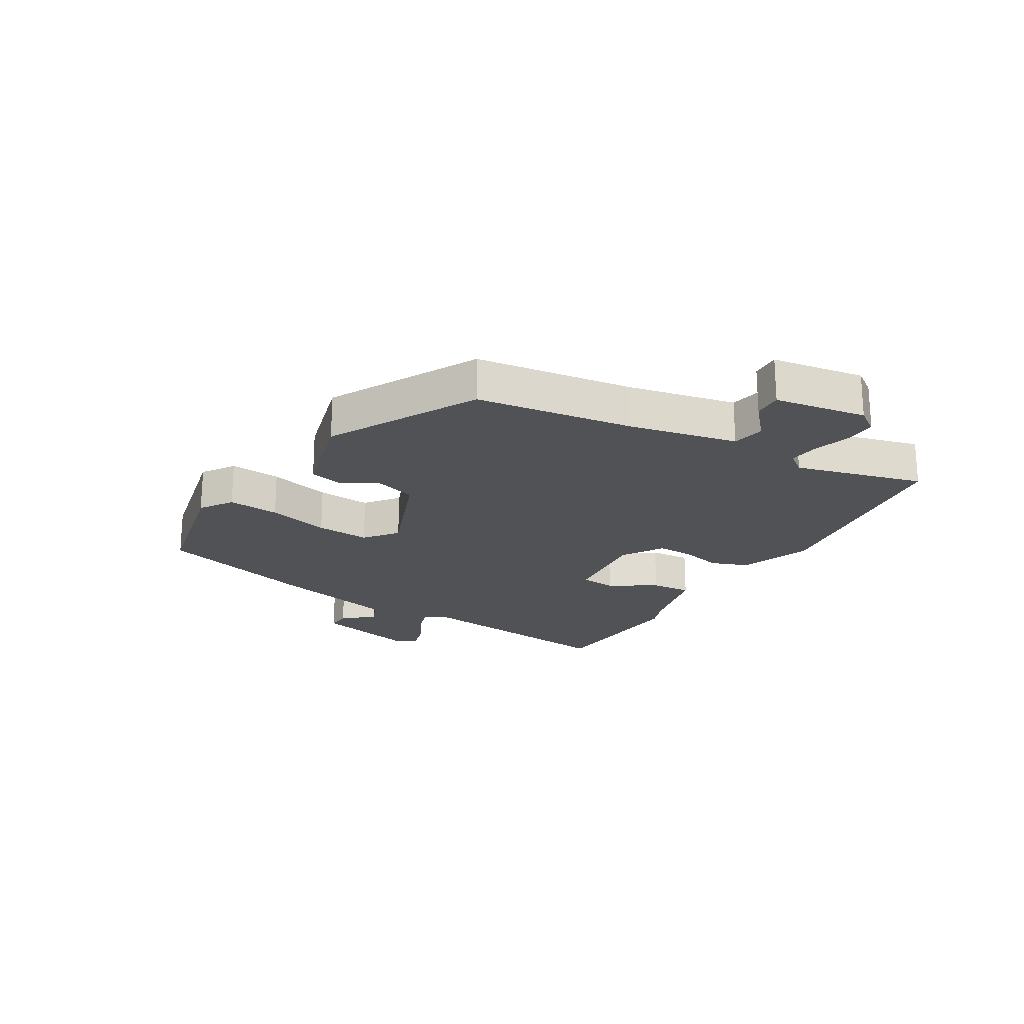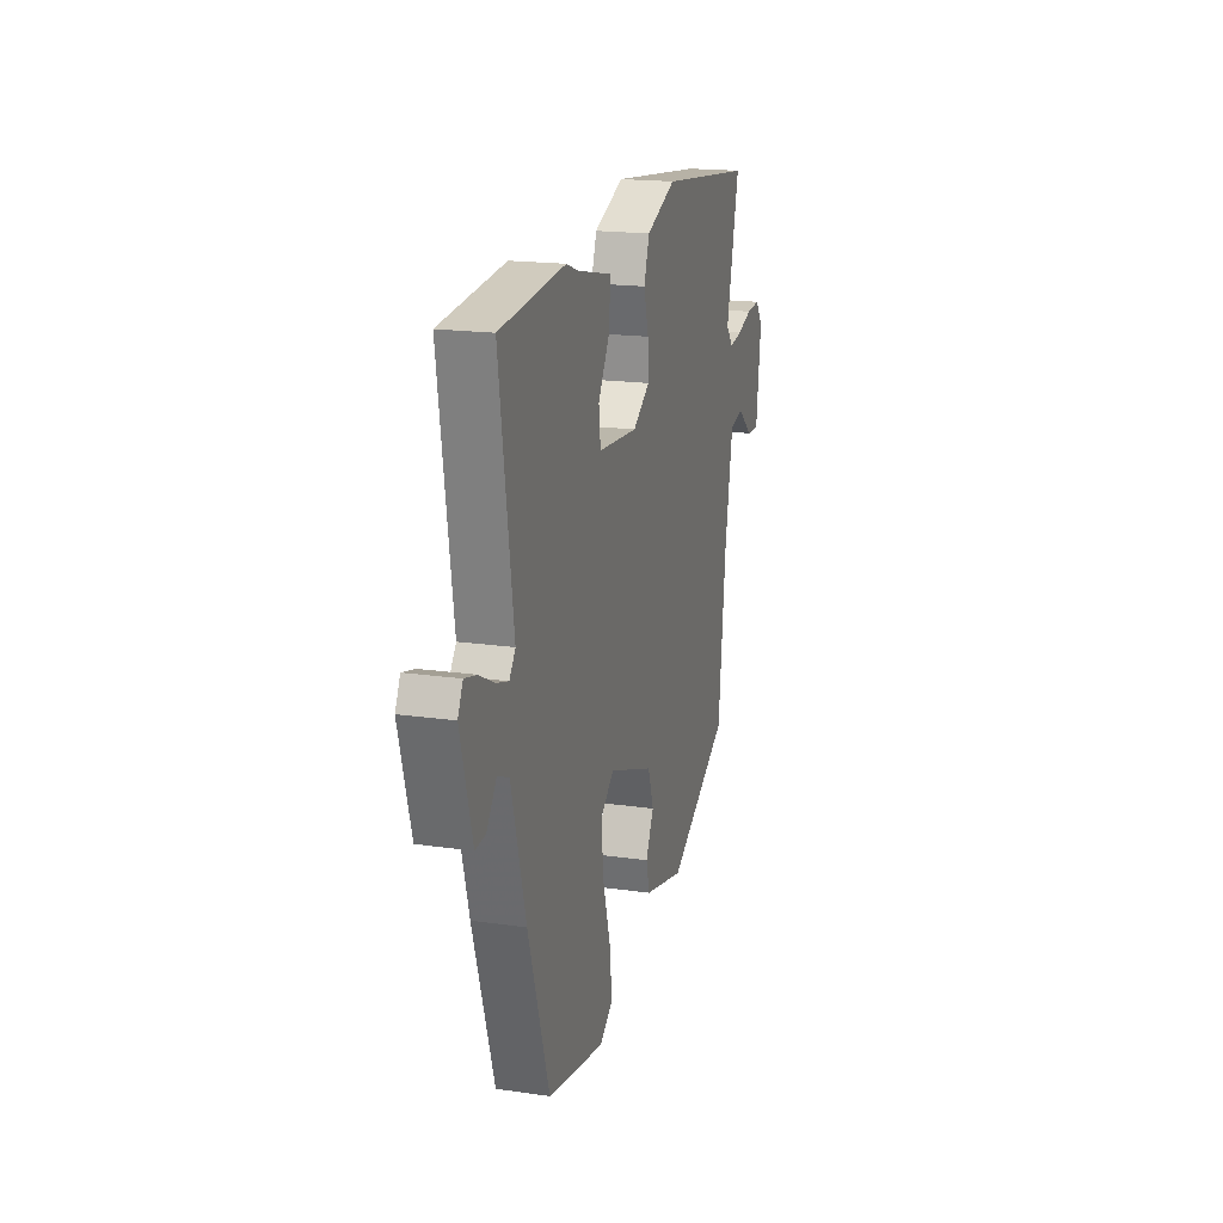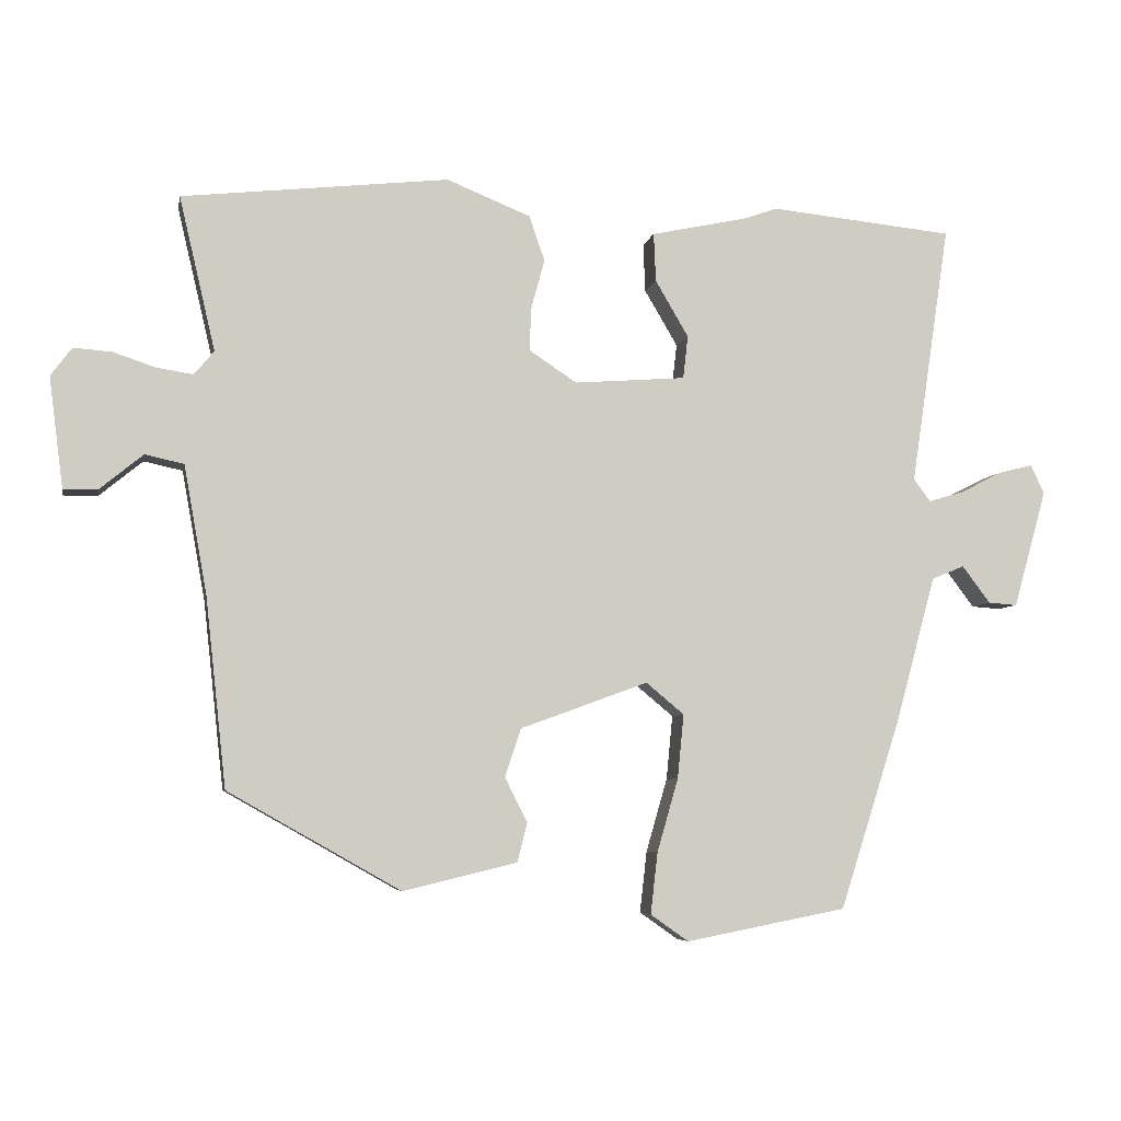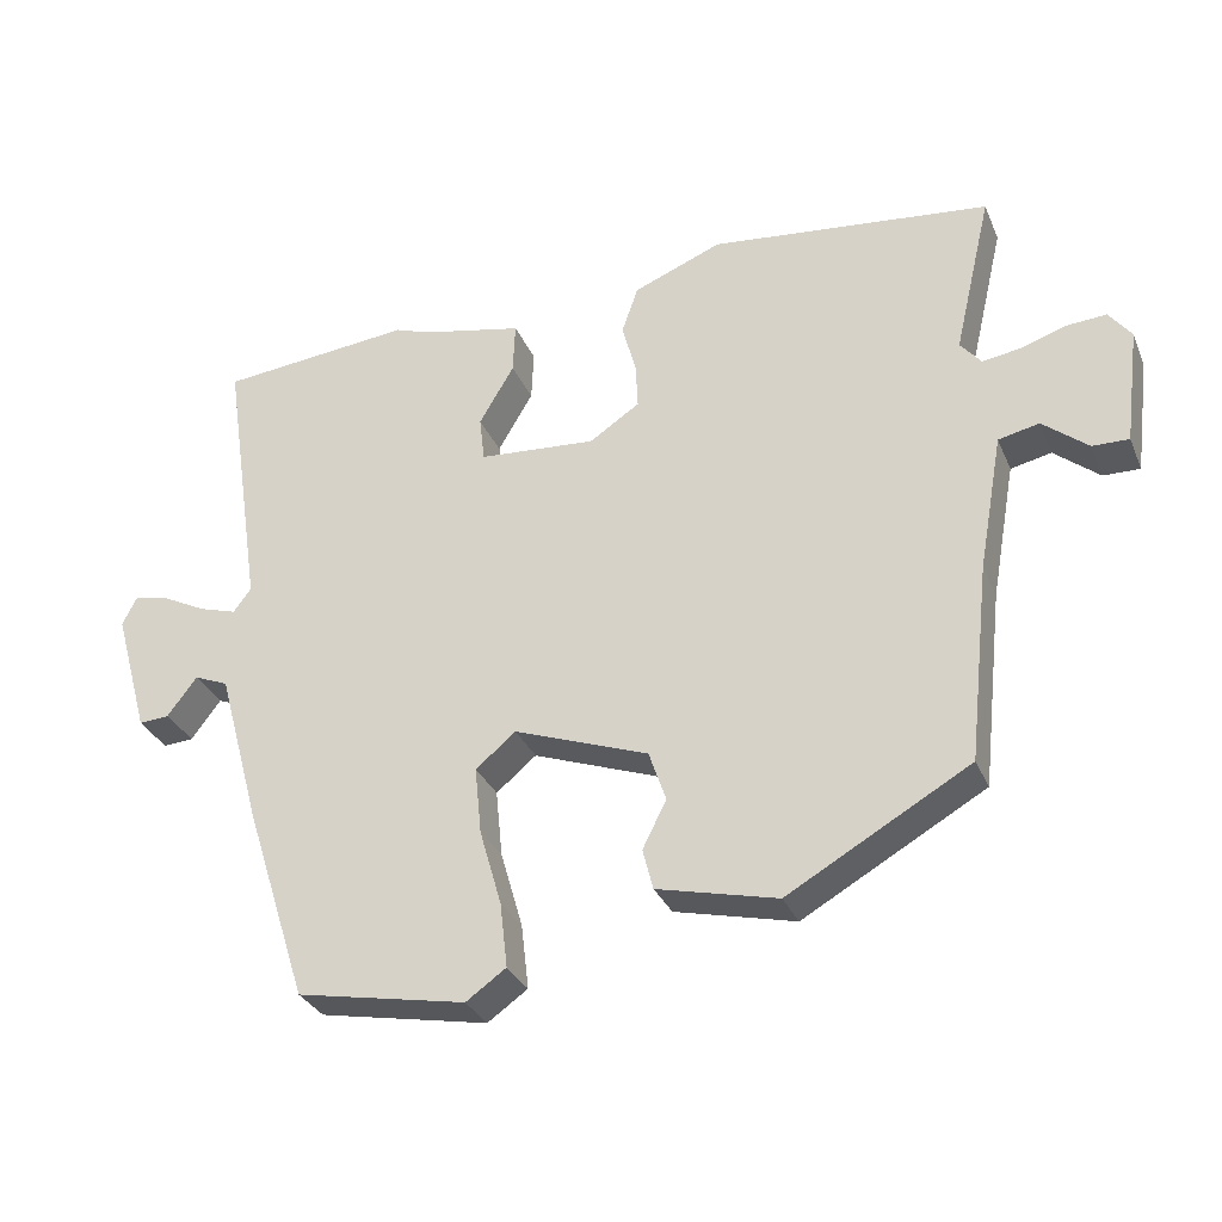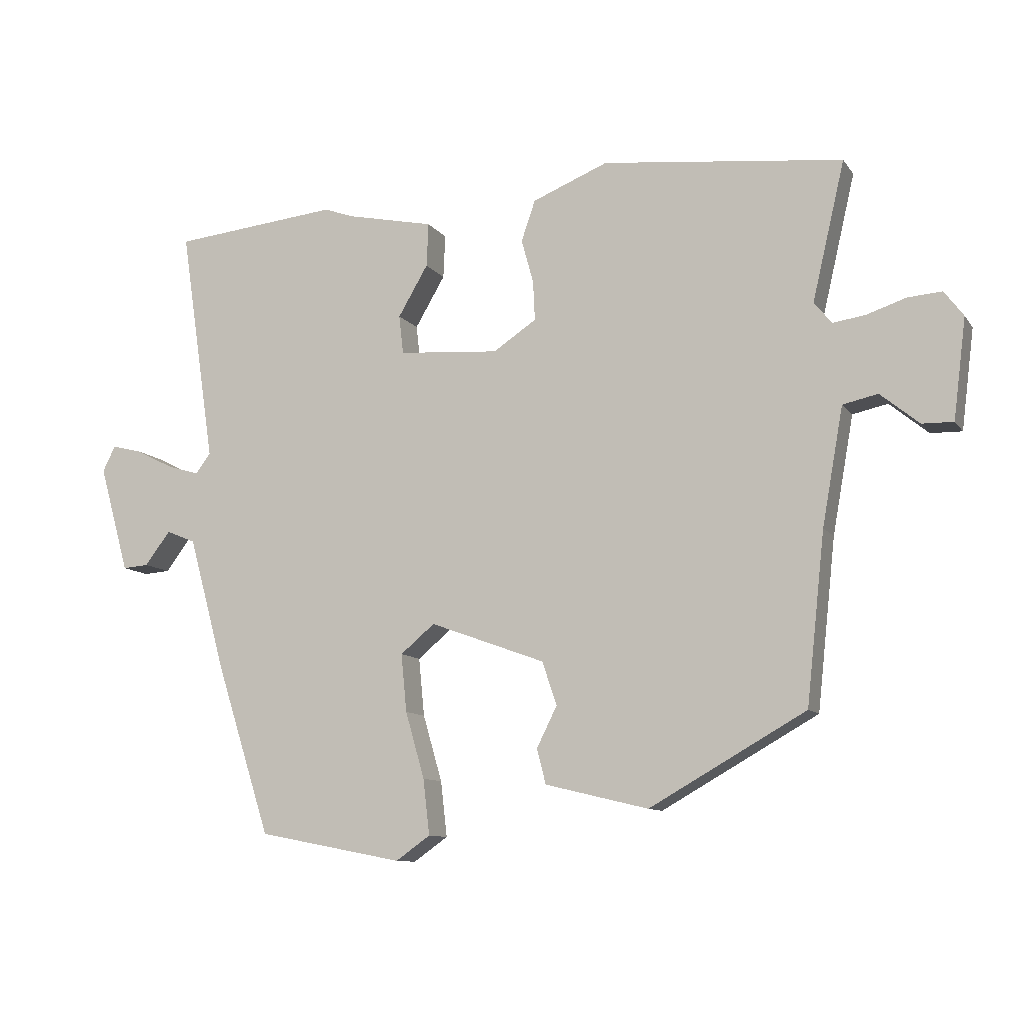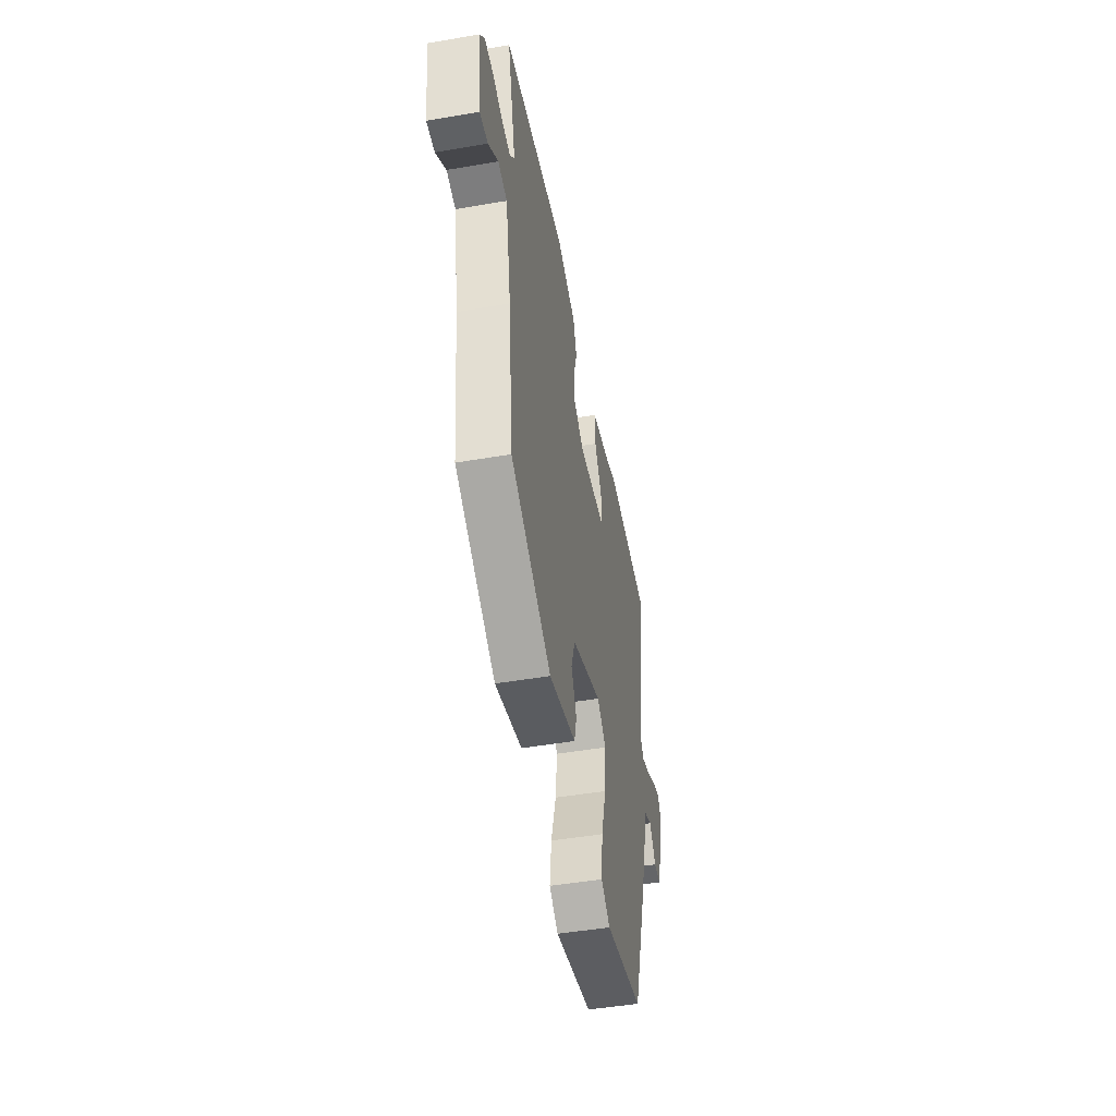
<metadata>
{"format":"obj","ext":"obj","renderer":"f3d","projection":"perspective","resolution":1024,"background":"white","views":[{"elev":-21.3,"azim":-119.2,"up":"+Y"},{"elev":18.2,"azim":105.7,"up":"+Z"},{"elev":-5.7,"azim":-10.7,"up":"+Z"},{"elev":-31.2,"azim":-159.6,"up":"+Z"},{"elev":-10.2,"azim":-159.0,"up":"+Z"},{"elev":-47.4,"azim":-79.0,"up":"+Z"}]}
</metadata>
<code>
v 0.428 0.07 -0.502
v 0.2 0.07 -0.546
v 0.146 0.07 -0.508
v 0.156 0.07 -0.421
v 0.186 0.07 -0.317
v 0.195 0.07 -0.226
v 0.141 0.07 -0.181
v -0.04 0.07 -0.247
v -0.063 0.07 -0.315
v -0.031 0.07 -0.379
v -0.045 0.07 -0.434
v -0.207 0.07 -0.473
v -0.452 0.07 -0.334
v -0.481 0.07 -0.068
v -0.514 0.07 0.116
v -0.569 0.07 0.128
v -0.63 0.07 0.078
v -0.679 0.07 0.077
v -0.699 0.07 0.234
v -0.669 0.07 0.274
v -0.615 0.07 0.27
v -0.555 0.07 0.25
v -0.503 0.07 0.242
v -0.475 0.07 0.276
v -0.526 0.07 0.494
v -0.148 0.07 0.536
v -0.029 0.07 0.488
v -0.007 0.07 0.424
v -0.026 0.07 0.355
v -0.029 0.07 0.293
v 0.039 0.07 0.248
v 0.197 0.07 0.26
v 0.204 0.07 0.321
v 0.157 0.07 0.401
v 0.154 0.07 0.47
v 0.29 0.07 0.499
v 0.338 0.07 0.516
v 0.599 0.07 0.49
v 0.544 0.07 0.121
v 0.568 0.07 0.089
v 0.618 0.07 0.104
v 0.677 0.07 0.134
v 0.725 0.07 0.146
v 0.745 0.07 0.106
v 0.698 0.07 -0.062
v 0.657 0.07 -0.059
v 0.617 0.07 -0.006
v 0.571 0.07 -0.025
v 0.513 0.07 -0.236
v 0.428 0 -0.502
v 0.2 0 -0.546
v 0.146 0 -0.508
v 0.156 0 -0.421
v 0.186 0 -0.317
v 0.195 0 -0.226
v 0.141 0 -0.181
v -0.04 0 -0.247
v -0.063 0 -0.315
v -0.031 0 -0.379
v -0.045 0 -0.434
v -0.207 0 -0.473
v -0.452 0 -0.334
v -0.481 0 -0.068
v -0.514 0 0.116
v -0.569 0 0.128
v -0.63 0 0.078
v -0.679 0 0.077
v -0.699 0 0.234
v -0.669 0 0.274
v -0.615 0 0.27
v -0.555 0 0.25
v -0.503 0 0.242
v -0.475 0 0.276
v -0.526 0 0.494
v -0.148 0 0.536
v -0.029 0 0.488
v -0.007 0 0.424
v -0.026 0 0.355
v -0.029 0 0.293
v 0.039 0 0.248
v 0.197 0 0.26
v 0.204 0 0.321
v 0.157 0 0.401
v 0.154 0 0.47
v 0.29 0 0.499
v 0.338 0 0.516
v 0.599 0 0.49
v 0.544 0 0.121
v 0.568 0 0.089
v 0.618 0 0.104
v 0.677 0 0.134
v 0.725 0 0.146
v 0.745 0 0.106
v 0.698 0 -0.062
v 0.657 0 -0.059
v 0.617 0 -0.006
v 0.571 0 -0.025
v 0.513 0 -0.236
f 3 4 5
f 2 3 5
f 1 2 5
f 49 1 5
f 48 49 5
f 45 46 47
f 44 45 47
f 43 44 47
f 42 43 47
f 41 42 47
f 40 41 47 48
f 48 5 6
f 40 48 6
f 39 40 6
f 39 6 7
f 38 39 7
f 37 38 7
f 36 37 7
f 33 34 35 36
f 32 33 36
f 27 28 29
f 26 27 29
f 25 26 29
f 24 25 29
f 23 24 29 30
f 20 21 22
f 19 20 22
f 18 19 22
f 17 18 22
f 16 17 22
f 15 16 22 23
f 23 30 31
f 15 23 31
f 14 15 31
f 12 13 14
f 11 12 14
f 10 11 14
f 9 10 14
f 32 36 7
f 31 32 7 8
f 8 9 14 31
f 54 53 52
f 54 52 51
f 54 51 50
f 54 50 98
f 54 98 97
f 96 95 94
f 96 94 93
f 96 93 92
f 96 92 91
f 96 91 90
f 97 96 90 89
f 55 54 97
f 55 97 89
f 55 89 88
f 56 55 88
f 56 88 87
f 56 87 86
f 56 86 85
f 85 84 83 82
f 85 82 81
f 78 77 76
f 78 76 75
f 78 75 74
f 78 74 73
f 79 78 73 72
f 71 70 69
f 71 69 68
f 71 68 67
f 71 67 66
f 71 66 65
f 72 71 65 64
f 80 79 72
f 80 72 64
f 80 64 63
f 63 62 61
f 63 61 60
f 63 60 59
f 63 59 58
f 56 85 81
f 57 56 81 80
f 80 63 58 57
f 1 50 51 2
f 2 51 52 3
f 3 52 53 4
f 4 53 54 5
f 5 54 55 6
f 6 55 56 7
f 7 56 57 8
f 8 57 58 9
f 9 58 59 10
f 10 59 60 11
f 11 60 61 12
f 12 61 62 13
f 13 62 63 14
f 14 63 64 15
f 15 64 65 16
f 16 65 66 17
f 17 66 67 18
f 18 67 68 19
f 19 68 69 20
f 20 69 70 21
f 21 70 71 22
f 22 71 72 23
f 23 72 73 24
f 24 73 74 25
f 25 74 75 26
f 26 75 76 27
f 27 76 77 28
f 28 77 78 29
f 29 78 79 30
f 30 79 80 31
f 31 80 81 32
f 32 81 82 33
f 33 82 83 34
f 34 83 84 35
f 35 84 85 36
f 36 85 86 37
f 37 86 87 38
f 38 87 88 39
f 39 88 89 40
f 40 89 90 41
f 41 90 91 42
f 42 91 92 43
f 43 92 93 44
f 44 93 94 45
f 45 94 95 46
f 46 95 96 47
f 47 96 97 48
f 48 97 98 49
f 49 98 50 1

</code>
